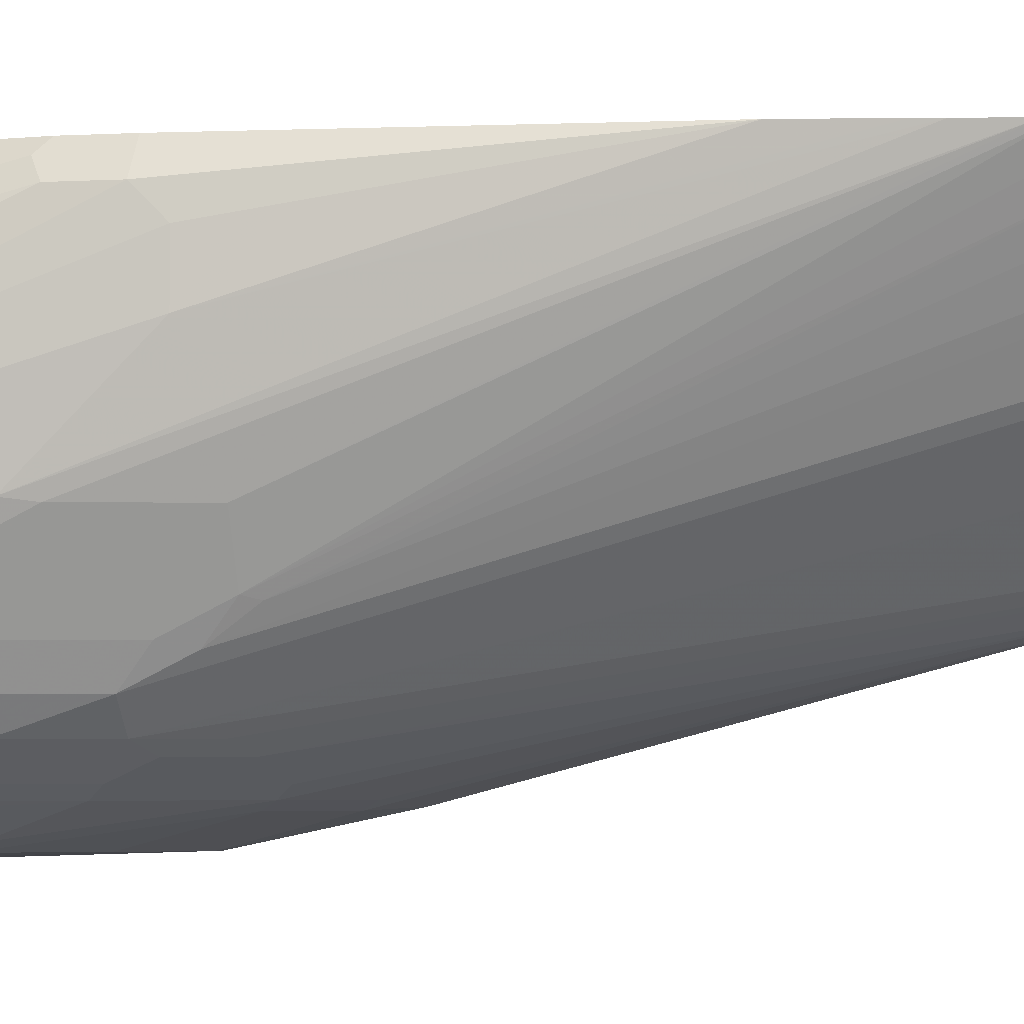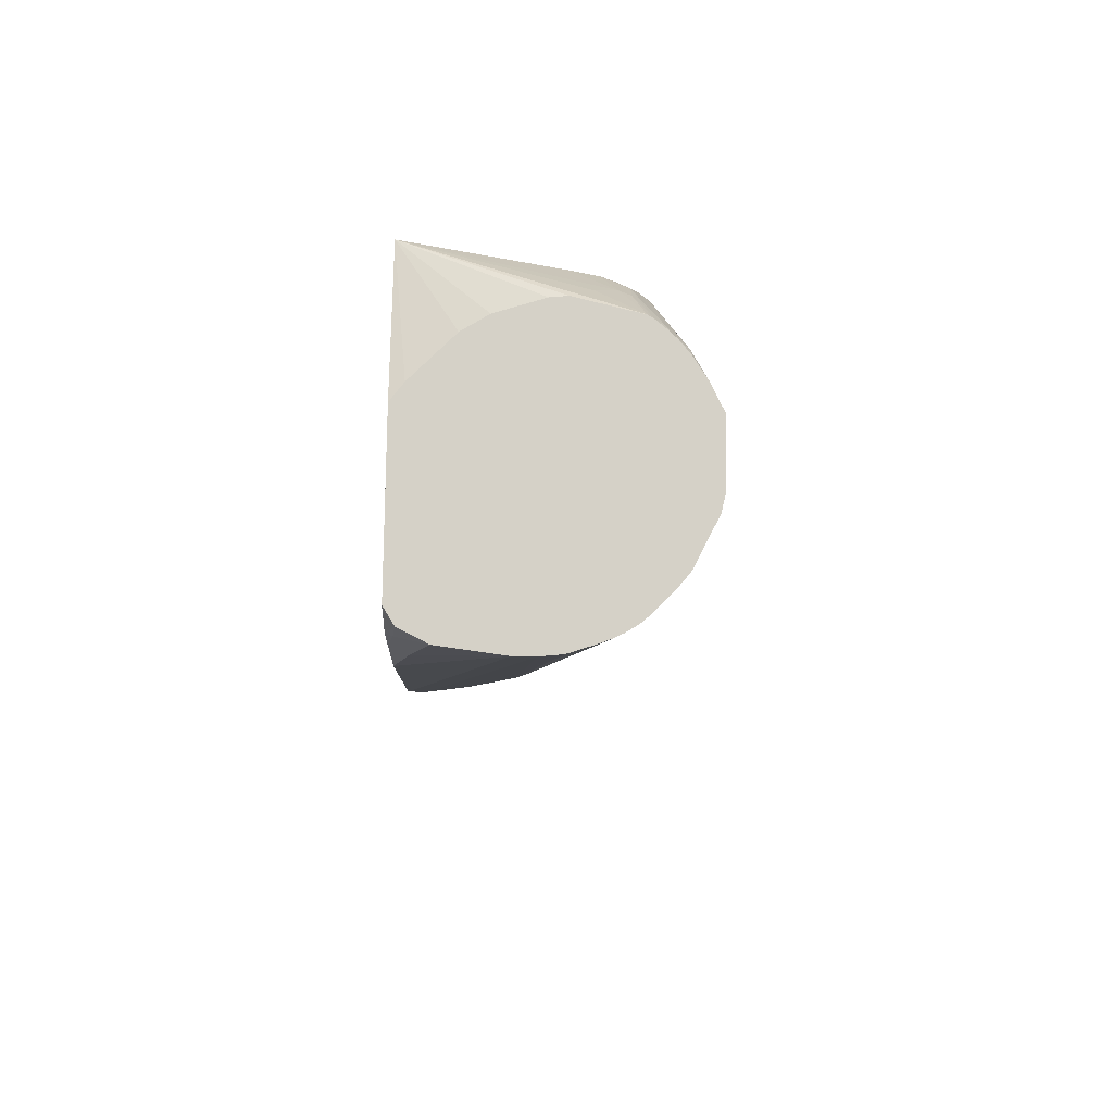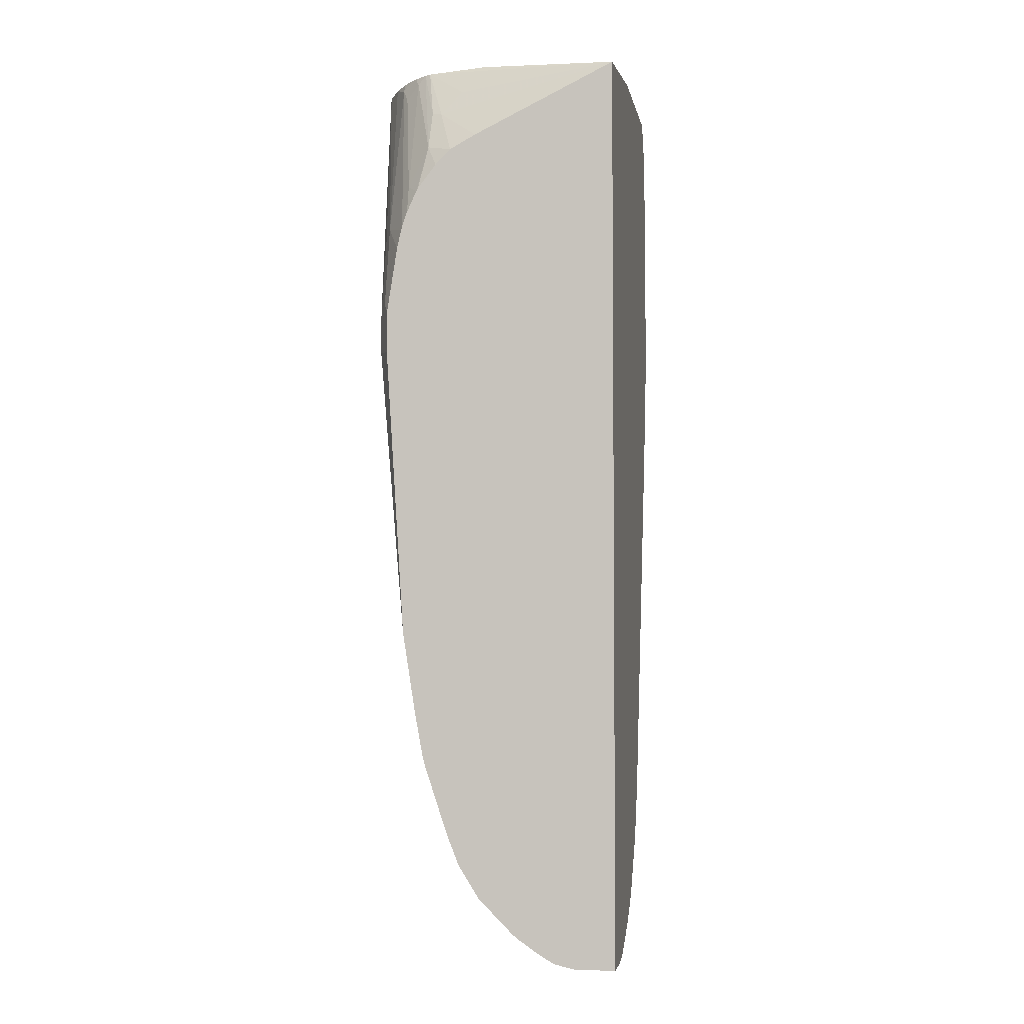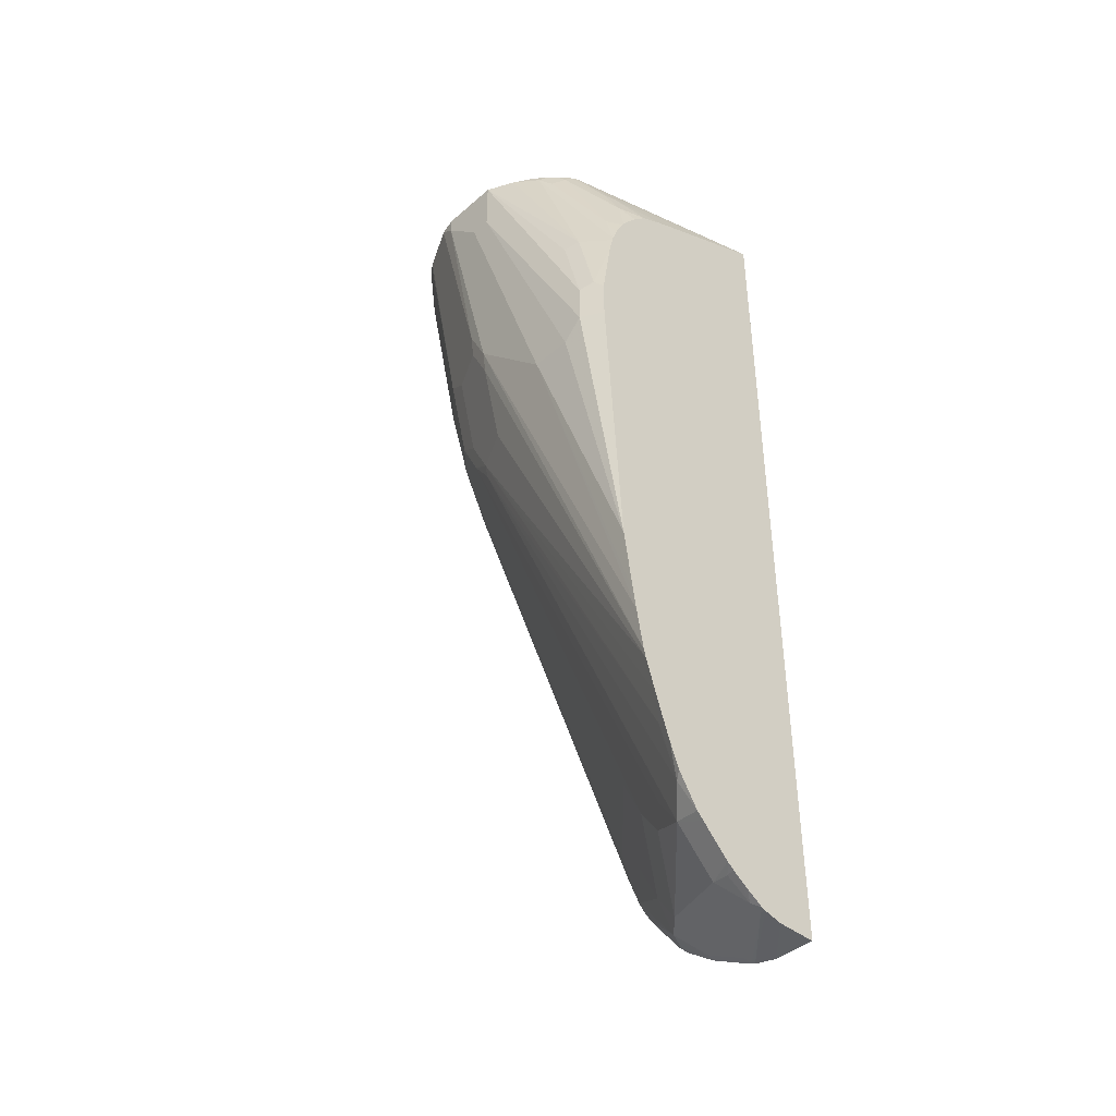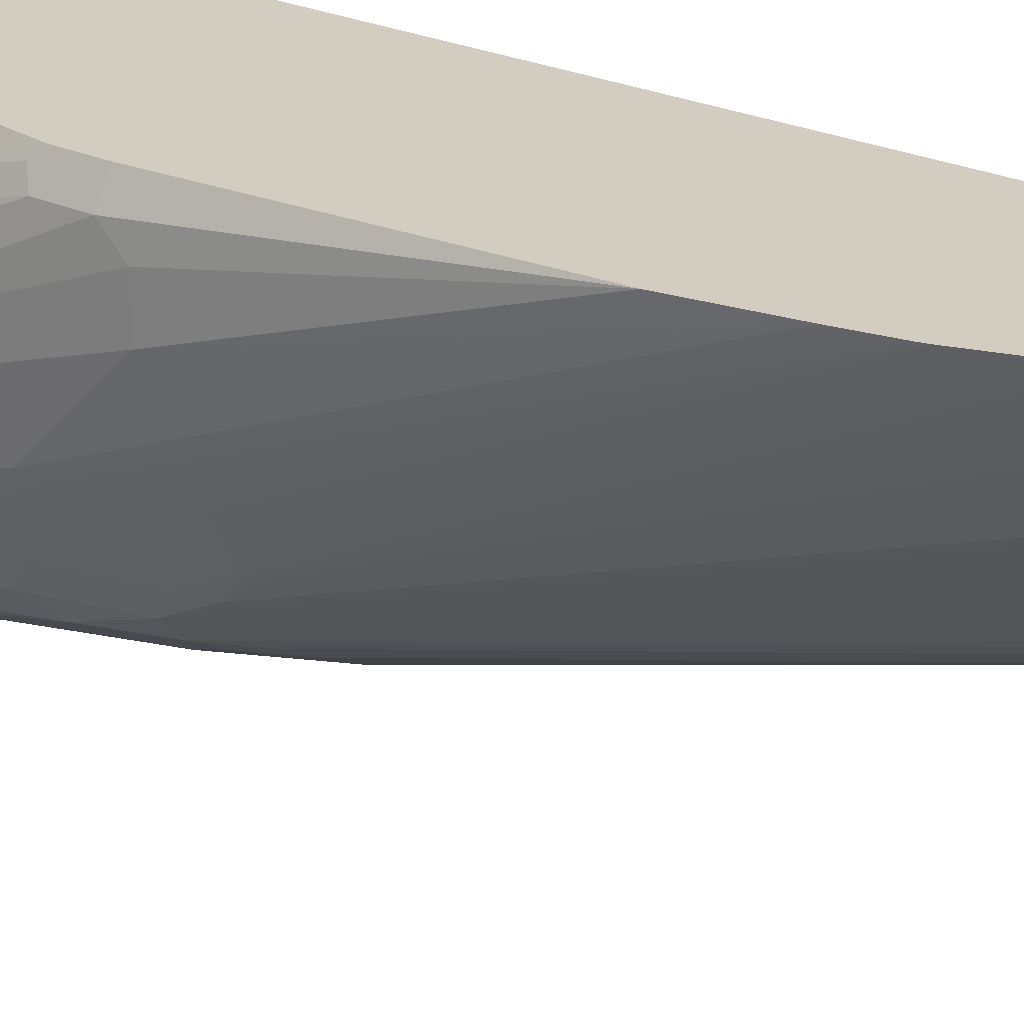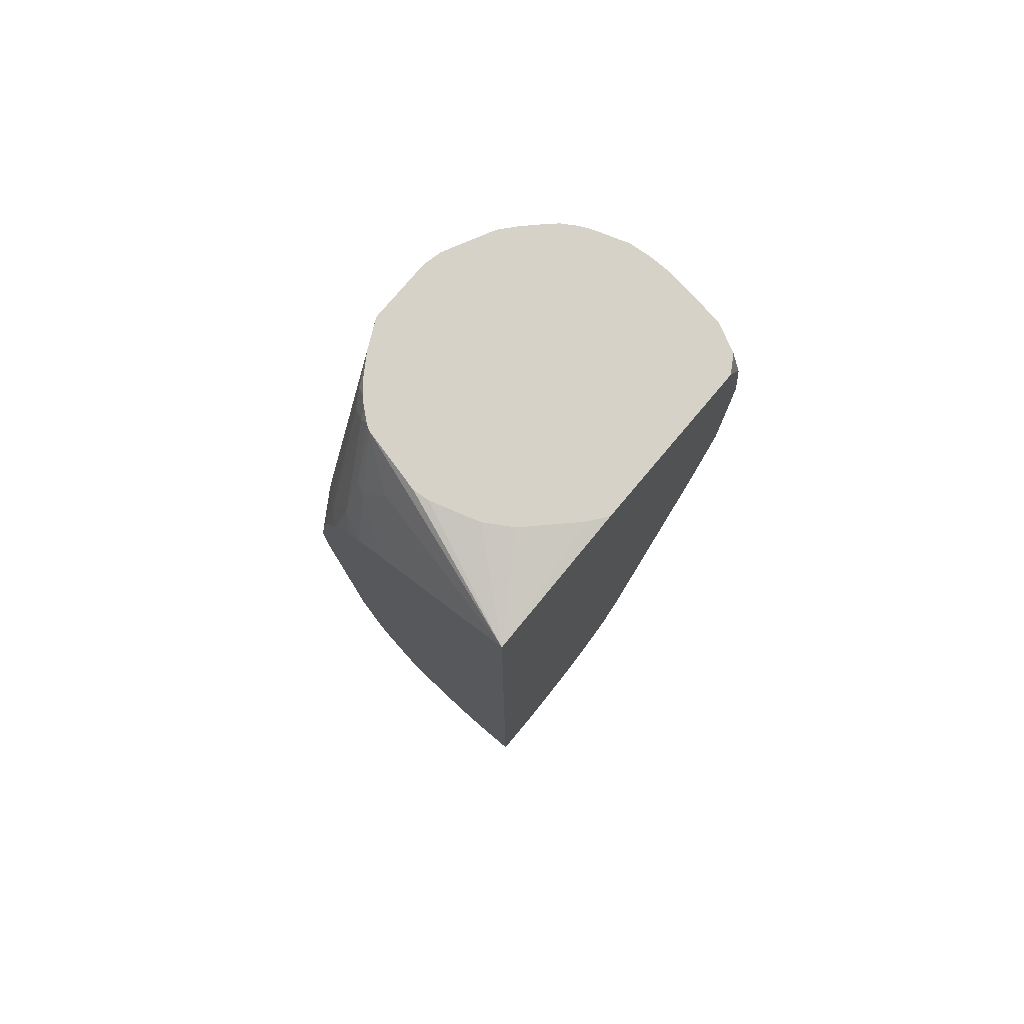
<metadata>
{"format":"obj","ext":"obj","renderer":"f3d","projection":"perspective","resolution":1024,"background":"white","views":[{"elev":-3.8,"azim":-78.4,"up":"+Z"},{"elev":78.7,"azim":-179.3,"up":"+Y"},{"elev":-3.6,"azim":9.9,"up":"+Y"},{"elev":-42.2,"azim":-43.9,"up":"+Y"},{"elev":24.5,"azim":-52.5,"up":"+Z"},{"elev":77.3,"azim":40.1,"up":"+Y"}]}
</metadata>
<code>
v -0.4358 -0.5088 -0.3424
v -0.4065 -0.5088 -0.3424
v -0.4489 -0.5058 -0.3424
v -0.434 -0.5088 -0.3442
v -0.4065 -0.5088 -0.3717
v -0.4065 0.1483 -0.3424
v -0.452 -0.5047 -0.3424
v -0.4489 -0.505 -0.3461
v -0.434 -0.505 -0.361
v -0.419 -0.505 -0.376
v -0.4065 -0.505 -0.3885
v -0.4065 0.1615 -0.4446
v -0.4159 0.1615 -0.4324
v -0.4458 0.1615 -0.4025
v -0.4639 0.1615 -0.3914
v -0.497 0.1615 -0.3811
v -0.5088 0.1615 -0.38
v -0.5537 0.1615 -0.3908
v -0.5237 0.1396 -0.3691
v -0.5387 0.1216 -0.3629
v -0.5088 0.09901 -0.3424
v -0.4639 -0.4975 -0.3424
v -0.4564 -0.5012 -0.3479
v -0.4065 -0.5038 -0.3916
v -0.4065 0.1615 -0.5616
v -0.5579 0.1615 -0.3934
v -0.5462 0.1234 -0.3667
v -0.5462 0.0935 -0.3517
v -0.5276 0.08884 -0.3424
v -0.4758 -0.4893 -0.3424
v -0.4415 -0.5012 -0.3629
v -0.4739 -0.4888 -0.3492
v -0.4714 -0.4863 -0.3629
v -0.4115 -0.5012 -0.3928
v -0.4065 -0.4888 -0.4215
v -0.414 0.1615 -0.5736
v -0.4065 0.1591 -0.5632
v -0.5671 0.1615 -0.4009
v -0.5636 0.1546 -0.3941
v -0.5612 0.06358 -0.3517
v -0.5532 0.0582 -0.3424
v -0.5519 0.06076 -0.3424
v -0.5387 0.07769 -0.3424
v -0.4807 -0.4854 -0.3424
v -0.4415 -0.4713 -0.4228
v -0.5013 -0.4564 -0.3629
v -0.4115 -0.4863 -0.4228
v -0.4265 -0.4713 -0.4377
v -0.4065 -0.4814 -0.4327
v -0.4222 0.1615 -0.5777
v -0.4065 0.1396 -0.5736
v -0.4115 0.1421 -0.5761
v -0.5694 0.1615 -0.4033
v -0.5736 0.1446 -0.3991
v -0.564 0.03222 -0.3424
v -0.5602 0.04305 -0.3424
v -0.5004 -0.4657 -0.3424
v -0.4864 -0.4414 -0.3928
v -0.439 -0.4489 -0.439
v -0.4988 -0.4339 -0.3791
v -0.5055 -0.4606 -0.3424
v -0.5163 -0.4414 -0.3479
v -0.5462 -0.09729 -0.4976
v -0.4115 -0.4713 -0.4452
v -0.409 -0.419 -0.4838
v -0.4065 -0.4265 -0.4813
v -0.4065 -0.4364 -0.4751
v -0.4065 -0.473 -0.4444
v -0.434 0.1615 -0.5836
v -0.4065 0.1172 -0.5774
v -0.419 0.1197 -0.5836
v -0.5718 0.1615 -0.4056
v -0.5786 0.1546 -0.409
v -0.5786 0.03491 -0.3641
v -0.5647 0.0296 -0.3424
v -0.4839 -0.419 -0.409
v -0.439 -0.419 -0.4539
v -0.5437 -0.07485 -0.5138
v -0.52 -0.4376 -0.3424
v -0.52 -0.4339 -0.3461
v -0.5287 -0.404 -0.3492
v -0.5499 -0.08981 -0.4957
v -0.4065 -0.4663 -0.4515
v -0.4065 -0.3915 -0.4963
v -0.4065 -0.419 -0.4851
v -0.424 -0.3891 -0.4838
v -0.5138 -0.07485 -0.5437
v -0.5013 -0.08233 -0.5499
v -0.4789 0.1615 -0.5895
v -0.4065 0.0748 -0.5836
v -0.5793 0.1615 -0.4148
v -0.5886 0.1615 -0.429
v -0.5836 0.02993 -0.3741
v -0.5836 -0.02997 -0.3592
v -0.5786 -0.02499 -0.3492
v -0.5677 0.01582 -0.3424
v -0.5895 0.1615 -0.4308
v -0.5986 0.1615 -0.4489
v -0.4839 -0.3891 -0.424
v -0.4539 -0.3891 -0.4539
v -0.5499 -0.05989 -0.5107
v -0.5437 -0.04493 -0.5287
v -0.5274 -0.4192 -0.3424
v -0.5275 -0.419 -0.3424
v -0.5307 -0.4098 -0.3424
v -0.5377 -0.3891 -0.3424
v -0.5649 -0.08981 -0.4658
v -0.5456 -0.365 -0.3424
v -0.4065 -0.3816 -0.4991
v -0.4789 -0.08981 -0.5593
v -0.4714 -0.08233 -0.5649
v -0.5287 -0.04493 -0.5437
v -0.5163 -0.05241 -0.5499
v -0.5013 -0.0225 -0.5649
v -0.4938 -0.05989 -0.5593
v -0.4938 0.1615 -0.5895
v -0.4065 -0.04493 -0.5836
v -0.5836 -0.05989 -0.3592
v -0.5752 -0.03181 -0.3424
v -0.5986 0.1615 -0.4938
v -0.5986 0.1197 -0.4489
v -0.5649 -5.689e-05 -0.5107
v -0.5587 0.0149 -0.5287
v -0.5437 -5.689e-05 -0.5437
v -0.5799 -0.02997 -0.4658
v -0.5471 -0.3591 -0.3424
v -0.4415 -0.1122 -0.5649
v -0.434 -0.1048 -0.5686
v -0.4065 -0.1222 -0.5674
v -0.4864 0.02238 -0.5798
v -0.4639 -0.07485 -0.5686
v -0.5088 -0.02997 -0.5593
v -0.5237 0.0149 -0.5593
v -0.5163 0.02238 -0.5649
v -0.5418 0.1615 -0.5756
v -0.5387 0.1615 -0.5772
v -0.5356 0.1615 -0.5788
v -0.419 -0.04493 -0.5836
v -0.4489 -0.01502 -0.5836
v -0.4789 0.02993 -0.5836
v -0.5088 0.1615 -0.588
v -0.5752 -0.06173 -0.3424
v -0.5836 -0.07485 -0.3741
v -0.5621 -0.2693 -0.3424
v -0.5956 0.1615 -0.5071
v -0.5986 0.1496 -0.4938
v -0.5986 0.1197 -0.4639
v -0.5799 -5.689e-05 -0.4807
v -0.5686 0.0149 -0.5088
v -0.5796 0.1615 -0.5391
v -0.5783 0.1615 -0.5414
v -0.5437 0.0748 -0.5587
v -0.5387 0.05984 -0.5593
v -0.5587 0.1346 -0.5587
v -0.5836 -0.01502 -0.4639
v -0.5526 -0.3292 -0.3424
v -0.4938 0.0748 -0.5836
v -0.5312 0.06732 -0.5649
v -0.5462 0.1571 -0.5724
v -0.5505 0.1615 -0.5702
v -0.5269 0.1615 -0.582
v -0.5088 0.1197 -0.5836
v -0.5836 -0.07485 -0.4041
v -0.5546 -0.3169 -0.3424
v -0.5946 0.1615 -0.5092
v -0.5836 0.0149 -0.4788
v -0.5697 0.1615 -0.5516
v -0.5547 0.1615 -0.5665
f 82 108 107
f 87 112 88
f 86 100 112
f 84 111 109
f 84 110 111
f 84 88 110
f 82 106 108
f 78 82 101
f 81 106 82
f 81 105 106
f 81 104 105
f 80 104 81
f 80 103 104
f 79 103 80
f 78 101 102
f 82 107 101
f 88 112 113
f 101 107 125
f 88 114 115
f 101 125 122
f 76 102 99
f 99 112 100
f 99 102 112
f 98 147 121
f 98 146 147
f 98 120 146
f 95 119 96
f 88 113 114
f 94 121 118
f 94 119 95
f 94 142 119
f 94 118 142
f 93 98 94
f 89 138 116
f 89 117 138
f 89 90 117
f 88 115 110
f 94 98 121
f 76 78 102
f 65 100 86
f 76 99 100
f 64 67 83
f 63 82 78
f 63 81 82
f 62 81 63
f 62 80 81
f 62 79 80
f 61 79 62
f 60 78 76
f 59 77 65
f 59 76 77
f 55 73 74
f 55 74 75
f 54 73 55
f 53 73 54
f 53 72 73
f 101 122 123
f 52 71 69
f 64 83 68
f 76 100 77
f 65 84 85
f 65 77 100
f 74 98 93
f 74 97 98
f 74 92 97
f 74 96 75
f 74 95 96
f 74 94 95
f 74 93 94
f 73 92 74
f 73 91 92
f 72 91 73
f 71 90 89
f 70 90 71
f 69 71 89
f 65 88 84
f 65 87 88
f 65 112 87
f 65 86 112
f 65 85 66
f 101 123 102
f 124 152 153
f 102 124 112
f 141 162 161
f 140 157 141
f 137 162 157
f 137 161 162
f 135 158 159
f 135 159 160
f 134 158 135
f 133 158 134
f 133 153 158
f 131 140 139
f 130 137 157
f 130 140 131
f 130 157 140
f 128 138 129
f 128 139 138
f 128 131 139
f 126 156 155
f 141 157 162
f 125 126 155
f 143 163 144
f 145 165 166
f 156 164 163
f 52 70 71
f 155 156 163
f 154 168 160
f 154 167 168
f 153 159 158
f 152 159 153
f 152 160 159
f 152 154 160
f 151 167 154
f 149 165 150
f 149 166 165
f 148 155 166
f 147 155 163
f 146 155 147
f 146 166 155
f 145 166 146
f 144 163 164
f 125 155 148
f 124 154 152
f 124 151 154
f 114 133 134
f 114 132 133
f 113 132 114
f 112 132 113
f 112 133 132
f 112 124 133
f 111 128 127
f 111 131 128
f 111 130 131
f 111 114 130
f 110 114 111
f 110 115 114
f 109 111 127
f 109 128 129
f 109 127 128
f 107 126 125
f 107 108 126
f 114 134 135
f 114 135 136
f 114 136 137
f 114 137 130
f 124 153 133
f 123 151 124
f 123 150 151
f 123 149 150
f 122 125 148
f 122 149 123
f 122 166 149
f 122 148 166
f 102 123 124
f 121 163 143
f 120 145 146
f 118 144 142
f 118 143 144
f 118 121 143
f 117 129 138
f 116 140 141
f 116 139 140
f 116 138 139
f 121 147 163
f 51 70 52
f 48 64 49
f 49 64 68
f 3 5 4
f 3 11 5
f 3 10 11
f 3 9 10
f 3 8 9
f 3 7 8
f 2 12 6
f 6 12 13
f 2 25 12
f 2 51 37
f 2 70 51
f 2 90 70
f 2 117 90
f 2 129 117
f 2 109 129
f 2 84 109
f 2 37 25
f 6 13 14
f 6 14 15
f 6 15 16
f 12 141 161
f 12 116 141
f 12 89 116
f 12 69 89
f 12 36 50
f 12 25 36
f 10 24 11
f 9 24 10
f 8 23 24
f 8 24 9
f 7 23 8
f 7 22 23
f 6 20 21
f 6 19 20
f 6 18 19
f 6 17 18
f 6 16 17
f 2 85 84
f 2 66 85
f 2 67 66
f 2 83 67
f 1 126 108
f 1 156 126
f 1 164 156
f 1 144 164
f 1 142 144
f 1 119 142
f 1 96 119
f 1 75 96
f 1 55 75
f 1 56 55
f 1 41 56
f 1 42 41
f 50 52 69
f 1 29 43
f 1 21 29
f 1 6 21
f 1 2 6
f 1 108 106
f 12 161 137
f 1 106 105
f 1 104 103
f 2 68 83
f 2 49 68
f 2 35 49
f 2 24 35
f 2 11 24
f 2 5 11
f 1 5 2
f 1 4 5
f 1 3 4
f 1 7 3
f 1 22 7
f 1 30 22
f 1 44 30
f 1 57 44
f 1 61 57
f 1 79 61
f 1 103 79
f 1 105 104
f 12 137 136
f 1 43 42
f 12 135 160
f 39 54 40
f 39 53 54
f 38 53 39
f 36 52 50
f 36 51 52
f 36 37 51
f 35 48 49
f 35 47 48
f 33 46 45
f 33 44 46
f 32 44 33
f 31 47 34
f 31 45 47
f 31 33 45
f 30 44 32
f 28 43 29
f 28 42 43
f 40 55 56
f 28 41 42
f 40 56 41
f 44 57 46
f 12 136 135
f 48 67 64
f 48 66 67
f 48 65 66
f 48 59 65
f 46 78 60
f 46 63 78
f 46 62 63
f 46 61 62
f 46 57 61
f 46 76 58
f 46 60 76
f 45 59 48
f 45 76 59
f 45 58 76
f 45 46 58
f 45 48 47
f 40 54 55
f 28 40 41
f 12 50 69
f 26 28 27
f 12 18 17
f 12 26 18
f 12 38 26
f 12 53 38
f 12 72 53
f 12 91 72
f 12 92 91
f 12 17 16
f 12 97 92
f 12 120 98
f 12 145 120
f 12 165 145
f 12 150 165
f 12 151 150
f 12 168 167
f 28 39 40
f 12 98 97
f 12 16 15
f 12 167 151
f 12 14 13
f 26 39 28
f 12 15 14
f 26 38 39
f 25 37 36
f 24 47 35
f 24 34 47
f 24 31 34
f 23 33 31
f 23 32 33
f 12 160 168
f 23 31 24
f 22 30 23
f 20 29 21
f 20 28 29
f 18 26 27
f 20 27 28
f 23 30 32
f 18 20 19
f 18 27 20

</code>
